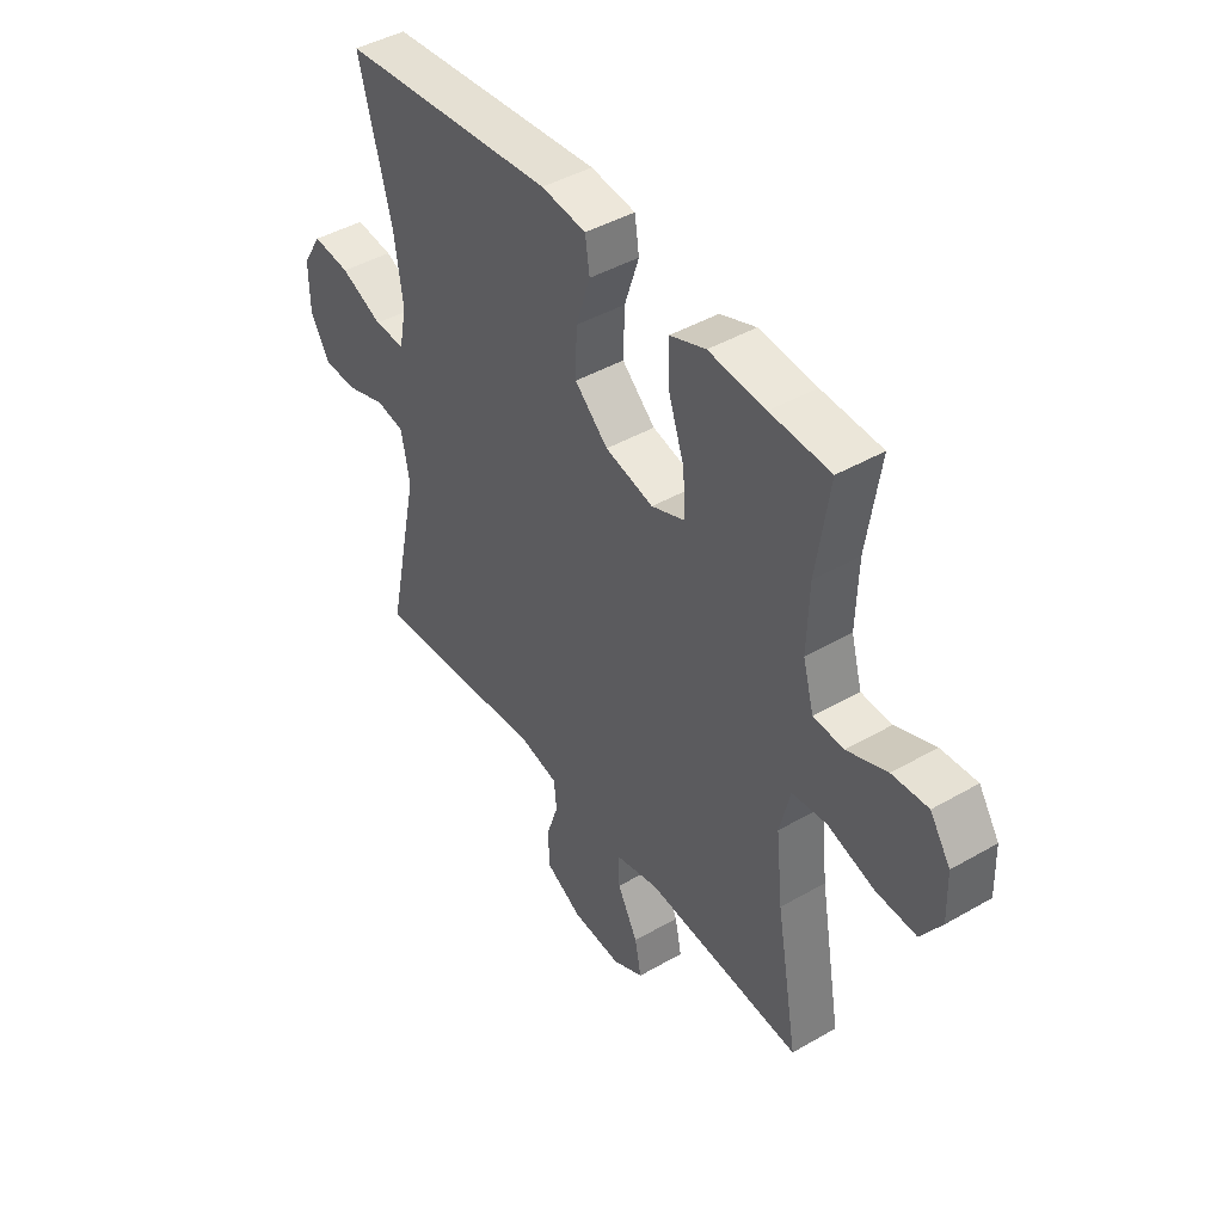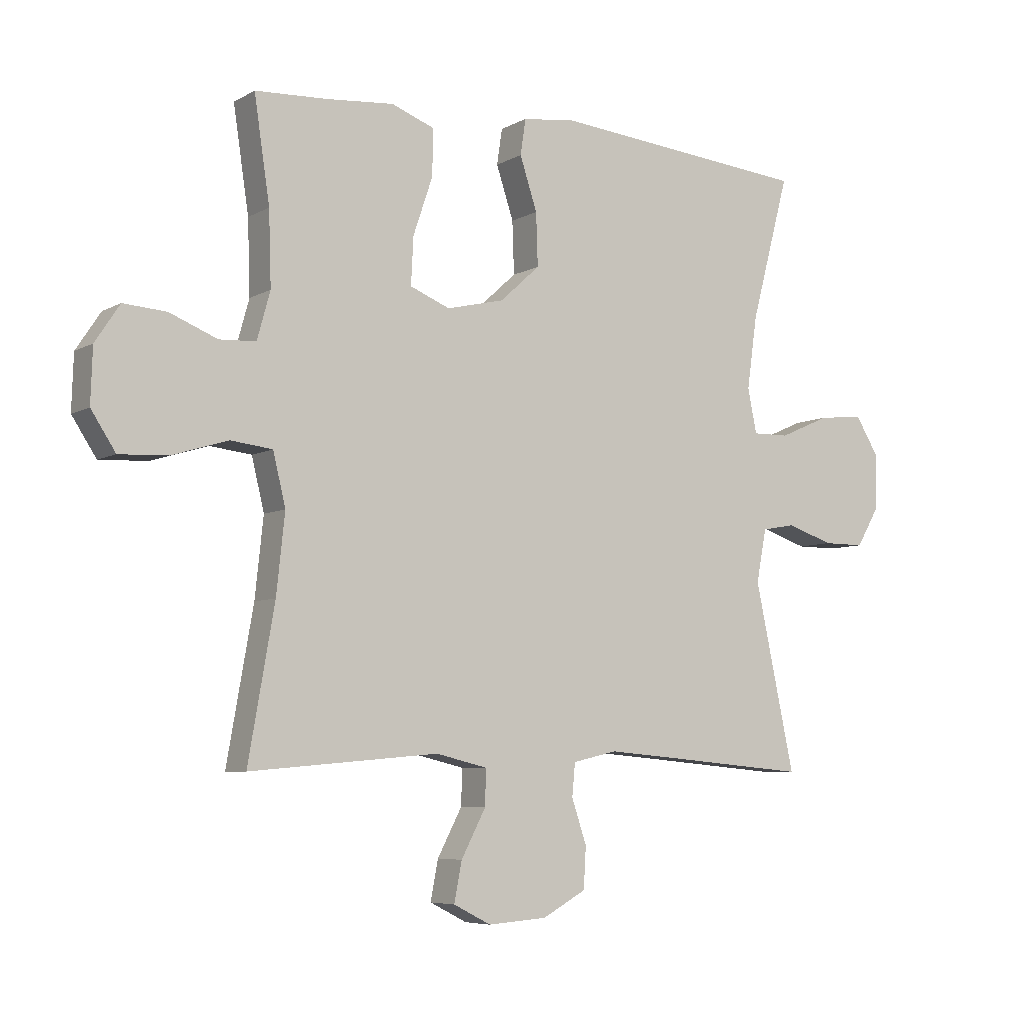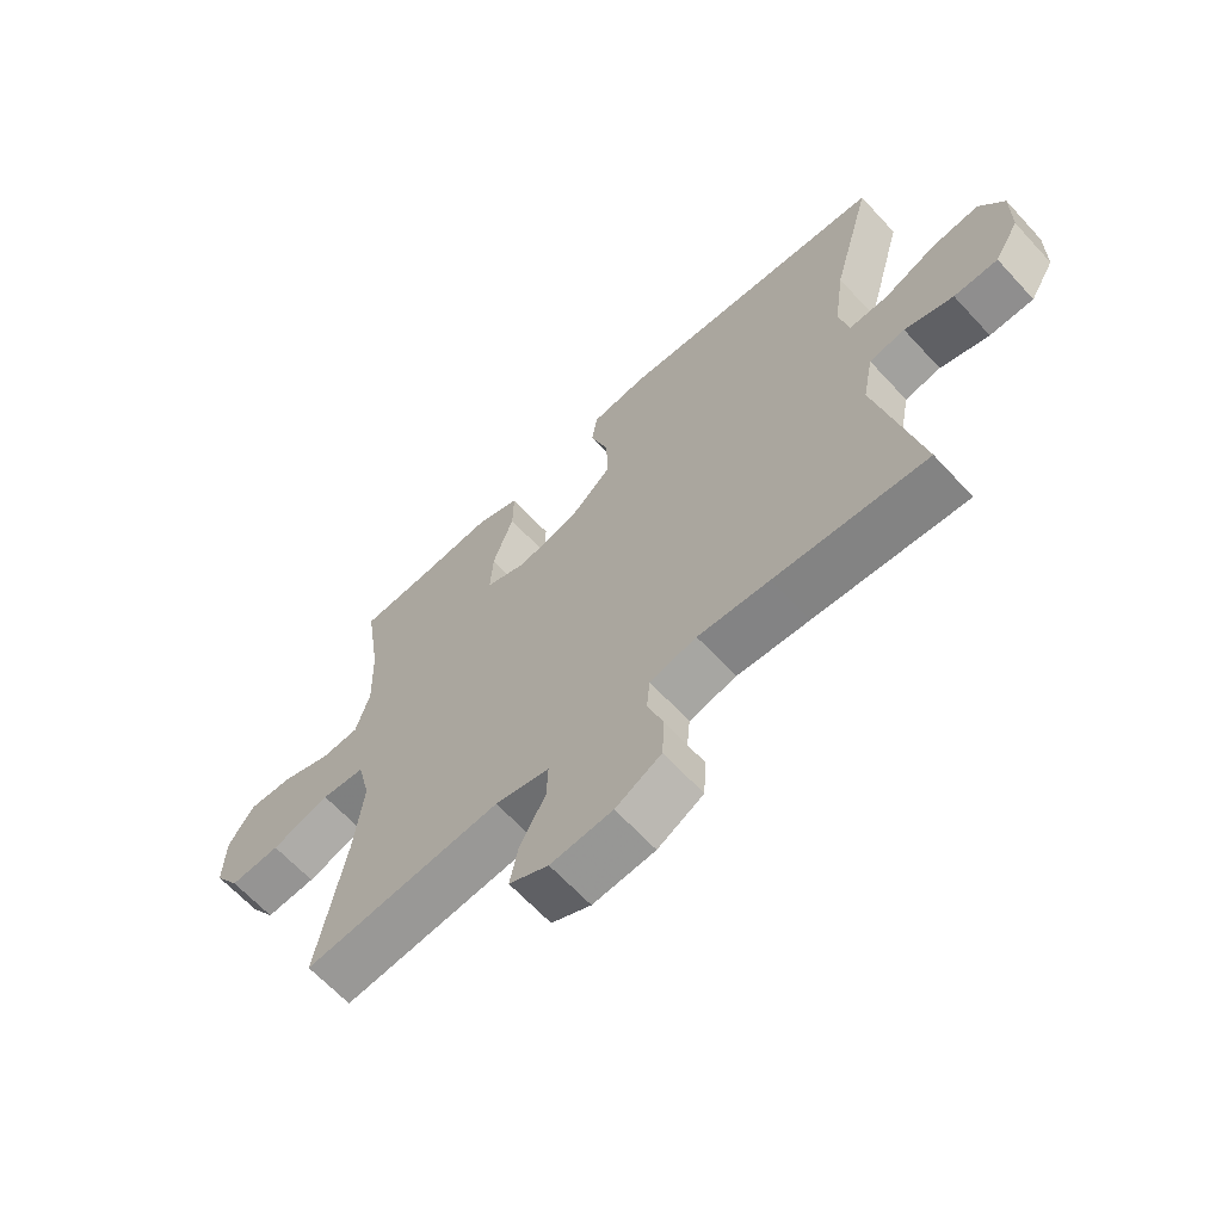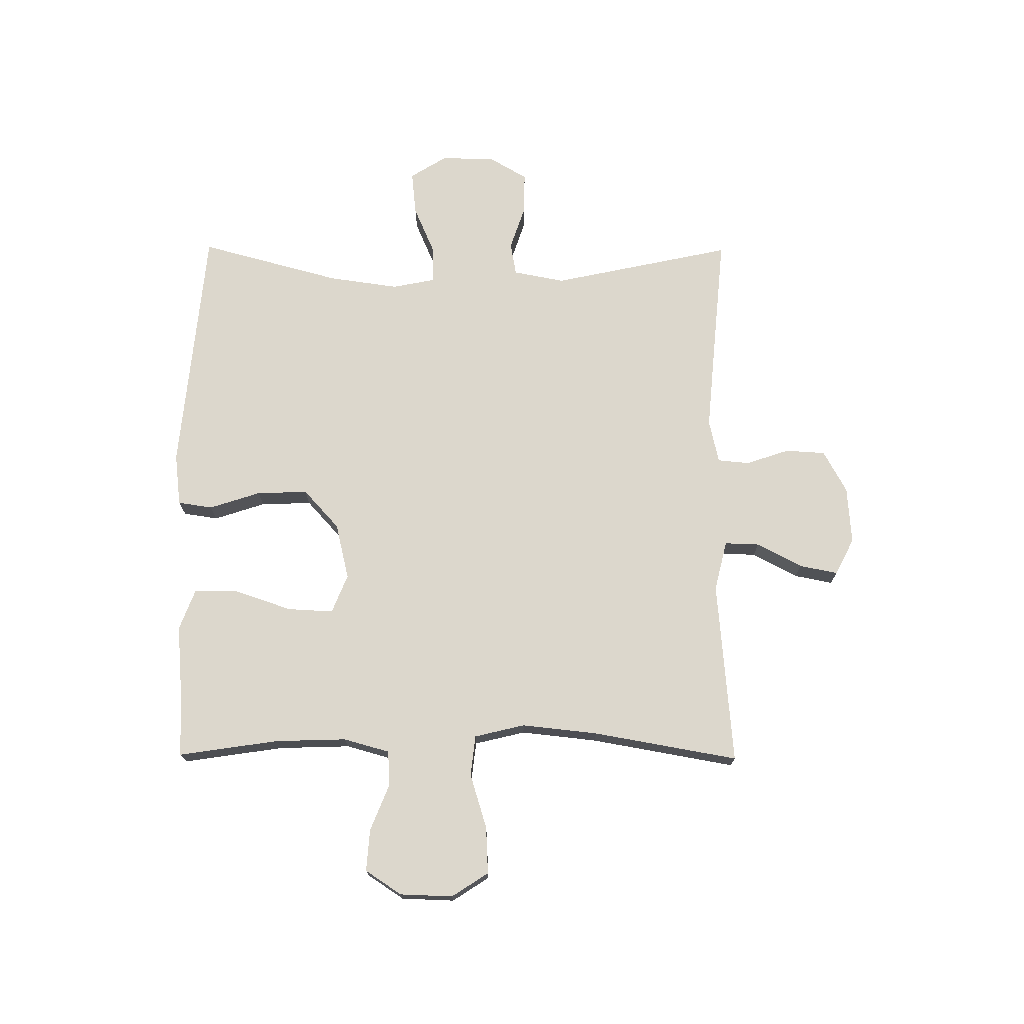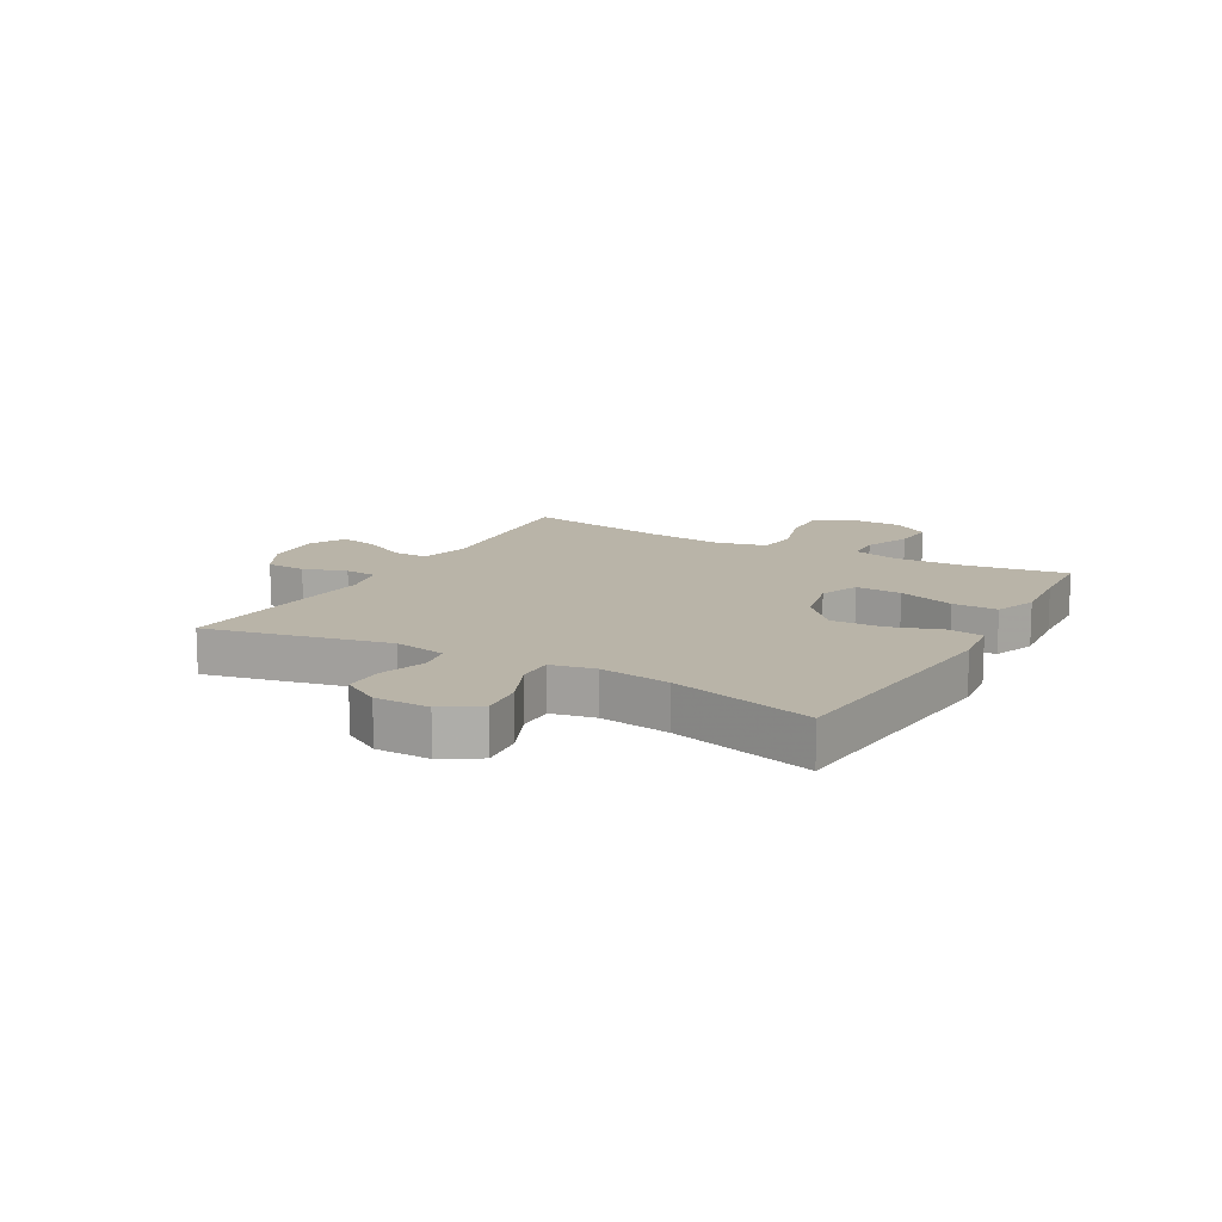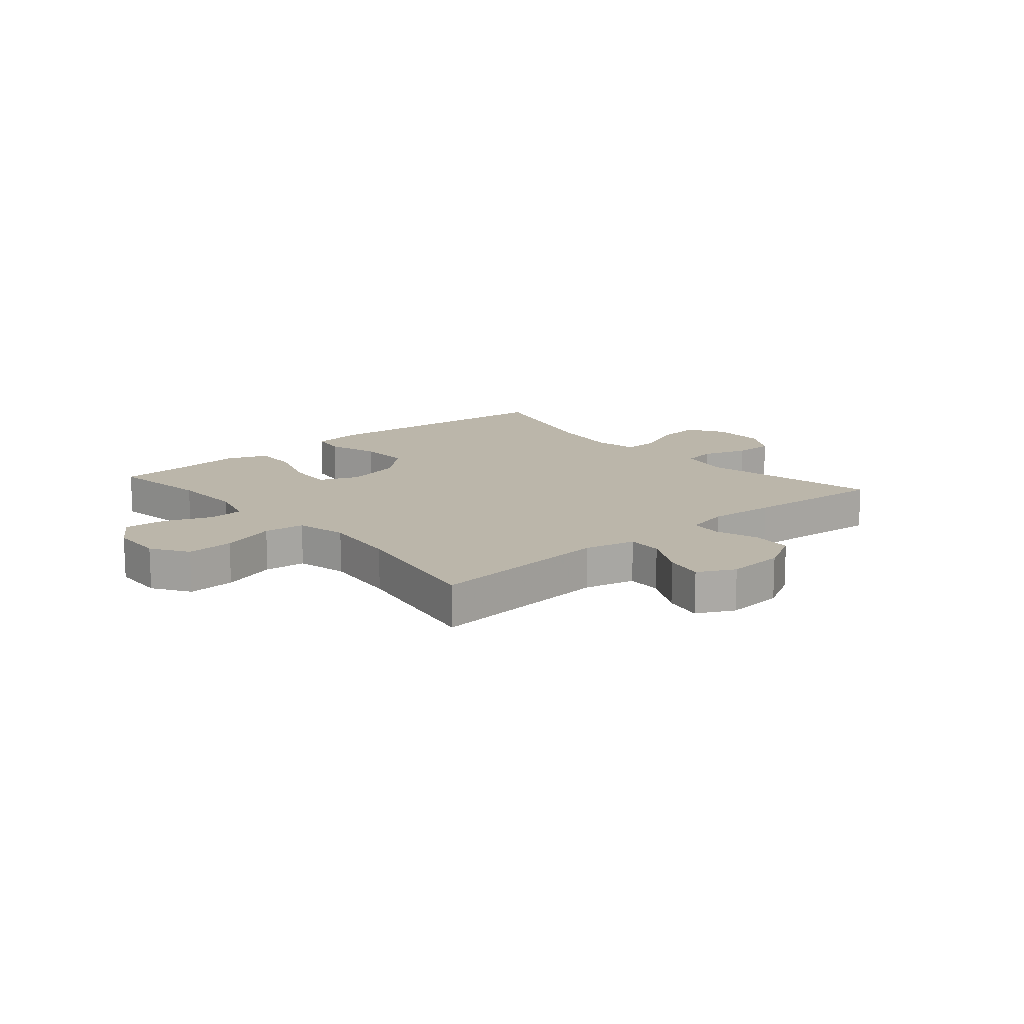
<metadata>
{"format":"obj","ext":"obj","renderer":"f3d","projection":"perspective","resolution":1024,"background":"white","views":[{"elev":43.8,"azim":55.8,"up":"+Z"},{"elev":-6.3,"azim":147.5,"up":"+Z"},{"elev":-65.0,"azim":-137.3,"up":"+Z"},{"elev":72.9,"azim":90.4,"up":"+Y"},{"elev":13.1,"azim":-60.7,"up":"+Y"},{"elev":14.1,"azim":139.4,"up":"+Y"}]}
</metadata>
<code>
v -0.5 0.07 -0.5
v -0.433 0.07 -0.188
v -0.45 0.07 -0.099
v -0.507 0.07 -0.089
v -0.585 0.07 -0.115
v -0.655 0.07 -0.115
v -0.694 0.07 -0.049
v -0.695 0.07 0.044
v -0.656 0.07 0.107
v -0.58 0.07 0.099
v -0.495 0.07 0.062
v -0.433 0.07 0.061
v -0.418 0.07 0.136
v -0.435 0.07 0.257
v -0.5 0.07 0.5
v -0.066 0.07 0.54
v 0.024 0.07 0.529
v 0.033 0.07 0.469
v 0.004 0.07 0.381
v 0.001 0.07 0.293
v 0.068 0.07 0.232
v 0.165 0.07 0.209
v 0.232 0.07 0.236
v 0.228 0.07 0.315
v 0.195 0.07 0.412
v 0.194 0.07 0.489
v 0.266 0.07 0.516
v 0.38 0.07 0.506
v 0.5 0.07 0.5
v 0.474 0.07 0.327
v 0.47 0.07 0.204
v 0.492 0.07 0.125
v 0.553 0.07 0.122
v 0.633 0.07 0.154
v 0.705 0.07 0.159
v 0.746 0.07 0.097
v 0.749 0.07 0.006
v 0.708 0.07 -0.057
v 0.627 0.07 -0.053
v 0.533 0.07 -0.024
v 0.463 0.07 -0.032
v 0.442 0.07 -0.119
v 0.456 0.07 -0.25
v 0.5 0.07 -0.5
v 0.183 0.07 -0.473
v 0.096 0.07 -0.494
v 0.098 0.07 -0.554
v 0.139 0.07 -0.632
v 0.152 0.07 -0.698
v 0.089 0.07 -0.73
v -0.01 0.07 -0.723
v -0.083 0.07 -0.683
v -0.087 0.07 -0.614
v -0.062 0.07 -0.54
v -0.067 0.07 -0.485
v -0.142 0.07 -0.468
v -0.257 0.07 -0.478
v -0.5 0 -0.5
v -0.433 0 -0.188
v -0.45 0 -0.099
v -0.507 0 -0.089
v -0.585 0 -0.115
v -0.655 0 -0.115
v -0.694 0 -0.049
v -0.695 0 0.044
v -0.656 0 0.107
v -0.58 0 0.099
v -0.495 0 0.062
v -0.433 0 0.061
v -0.418 0 0.136
v -0.435 0 0.257
v -0.5 0 0.5
v -0.066 0 0.54
v 0.024 0 0.529
v 0.033 0 0.469
v 0.004 0 0.381
v 0.001 0 0.293
v 0.068 0 0.232
v 0.165 0 0.209
v 0.232 0 0.236
v 0.228 0 0.315
v 0.195 0 0.412
v 0.194 0 0.489
v 0.266 0 0.516
v 0.38 0 0.506
v 0.5 0 0.5
v 0.474 0 0.327
v 0.47 0 0.204
v 0.492 0 0.125
v 0.553 0 0.122
v 0.633 0 0.154
v 0.705 0 0.159
v 0.746 0 0.097
v 0.749 0 0.006
v 0.708 0 -0.057
v 0.627 0 -0.053
v 0.533 0 -0.024
v 0.463 0 -0.032
v 0.442 0 -0.119
v 0.456 0 -0.25
v 0.5 0 -0.5
v 0.183 0 -0.473
v 0.096 0 -0.494
v 0.098 0 -0.554
v 0.139 0 -0.632
v 0.152 0 -0.698
v 0.089 0 -0.73
v -0.01 0 -0.723
v -0.083 0 -0.683
v -0.087 0 -0.614
v -0.062 0 -0.54
v -0.067 0 -0.485
v -0.142 0 -0.468
v -0.257 0 -0.478
f 51 52 53 54
f 51 54 55
f 50 51 55
f 47 48 49 50
f 46 47 50 55
f 45 46 55 56
f 43 44 45
f 42 43 45 56
f 37 38 39 40
f 37 40 41
f 36 37 41
f 33 34 35 36
f 32 33 36 41
f 31 32 41 42
f 28 29 30
f 24 25 26 27
f 23 24 27 28
f 16 17 18 19
f 14 15 16 19
f 13 14 19 20
f 12 13 20 21
f 8 9 10 11
f 8 11 12
f 7 8 12
f 4 5 6 7
f 3 4 7 12
f 2 3 12 21
f 57 1 2 21
f 23 28 30 31
f 22 23 31 42
f 42 56 57
f 21 22 42 57
f 111 110 109 108
f 112 111 108
f 112 108 107
f 107 106 105 104
f 112 107 104 103
f 113 112 103 102
f 102 101 100
f 113 102 100 99
f 97 96 95 94
f 98 97 94
f 98 94 93
f 93 92 91 90
f 98 93 90 89
f 99 98 89 88
f 87 86 85
f 84 83 82 81
f 85 84 81 80
f 76 75 74 73
f 76 73 72 71
f 77 76 71 70
f 78 77 70 69
f 68 67 66 65
f 69 68 65
f 69 65 64
f 64 63 62 61
f 69 64 61 60
f 78 69 60 59
f 78 59 58 114
f 88 87 85 80
f 99 88 80 79
f 114 113 99
f 114 99 79 78
f 1 58 59 2
f 2 59 60 3
f 3 60 61 4
f 4 61 62 5
f 5 62 63 6
f 6 63 64 7
f 7 64 65 8
f 8 65 66 9
f 9 66 67 10
f 10 67 68 11
f 11 68 69 12
f 12 69 70 13
f 13 70 71 14
f 14 71 72 15
f 15 72 73 16
f 16 73 74 17
f 17 74 75 18
f 18 75 76 19
f 19 76 77 20
f 20 77 78 21
f 21 78 79 22
f 22 79 80 23
f 23 80 81 24
f 24 81 82 25
f 25 82 83 26
f 26 83 84 27
f 27 84 85 28
f 28 85 86 29
f 29 86 87 30
f 30 87 88 31
f 31 88 89 32
f 32 89 90 33
f 33 90 91 34
f 34 91 92 35
f 35 92 93 36
f 36 93 94 37
f 37 94 95 38
f 38 95 96 39
f 39 96 97 40
f 40 97 98 41
f 41 98 99 42
f 42 99 100 43
f 43 100 101 44
f 44 101 102 45
f 45 102 103 46
f 46 103 104 47
f 47 104 105 48
f 48 105 106 49
f 49 106 107 50
f 50 107 108 51
f 51 108 109 52
f 52 109 110 53
f 53 110 111 54
f 54 111 112 55
f 55 112 113 56
f 56 113 114 57
f 57 114 58 1

</code>
